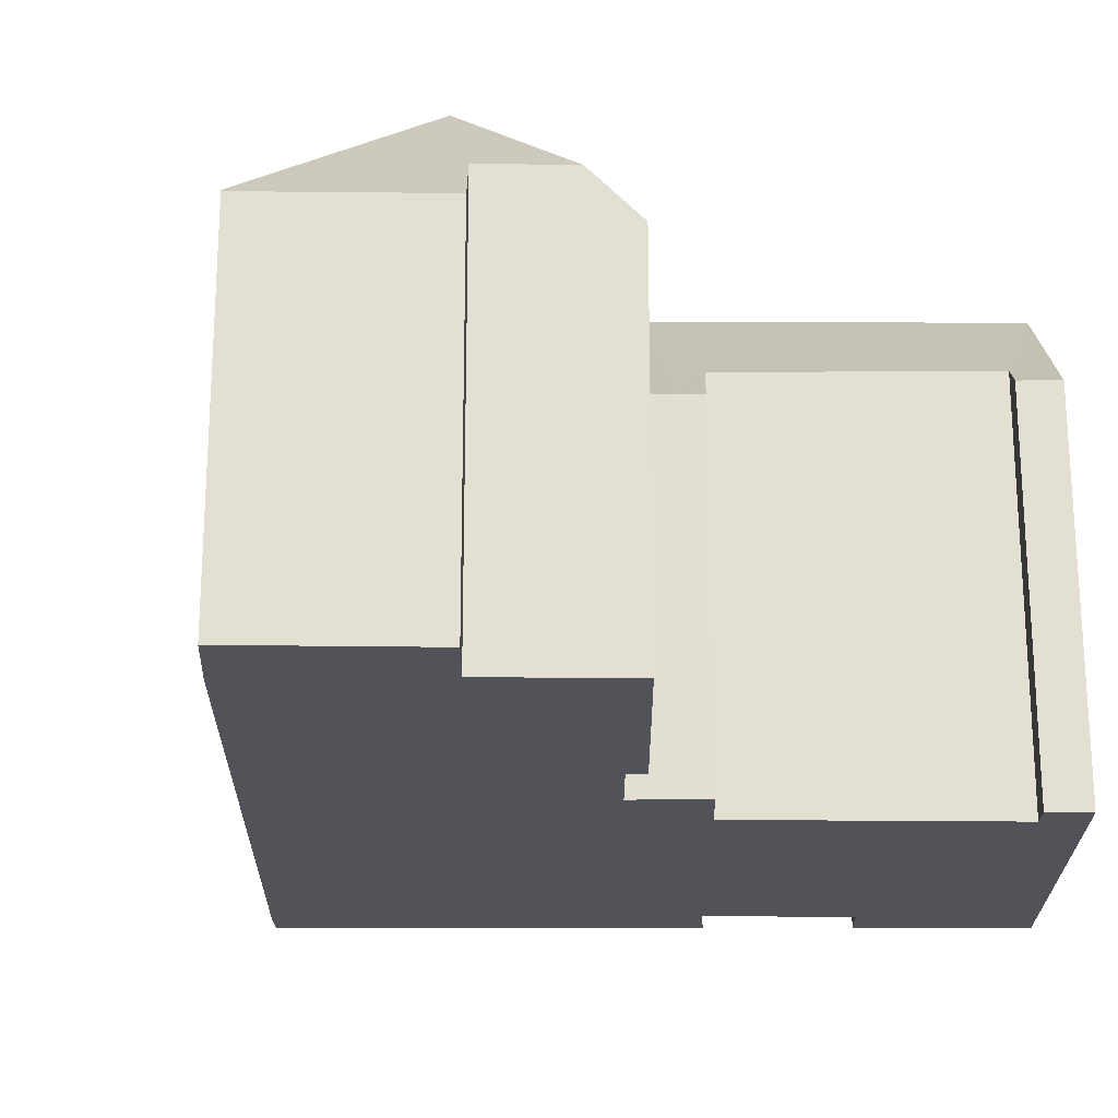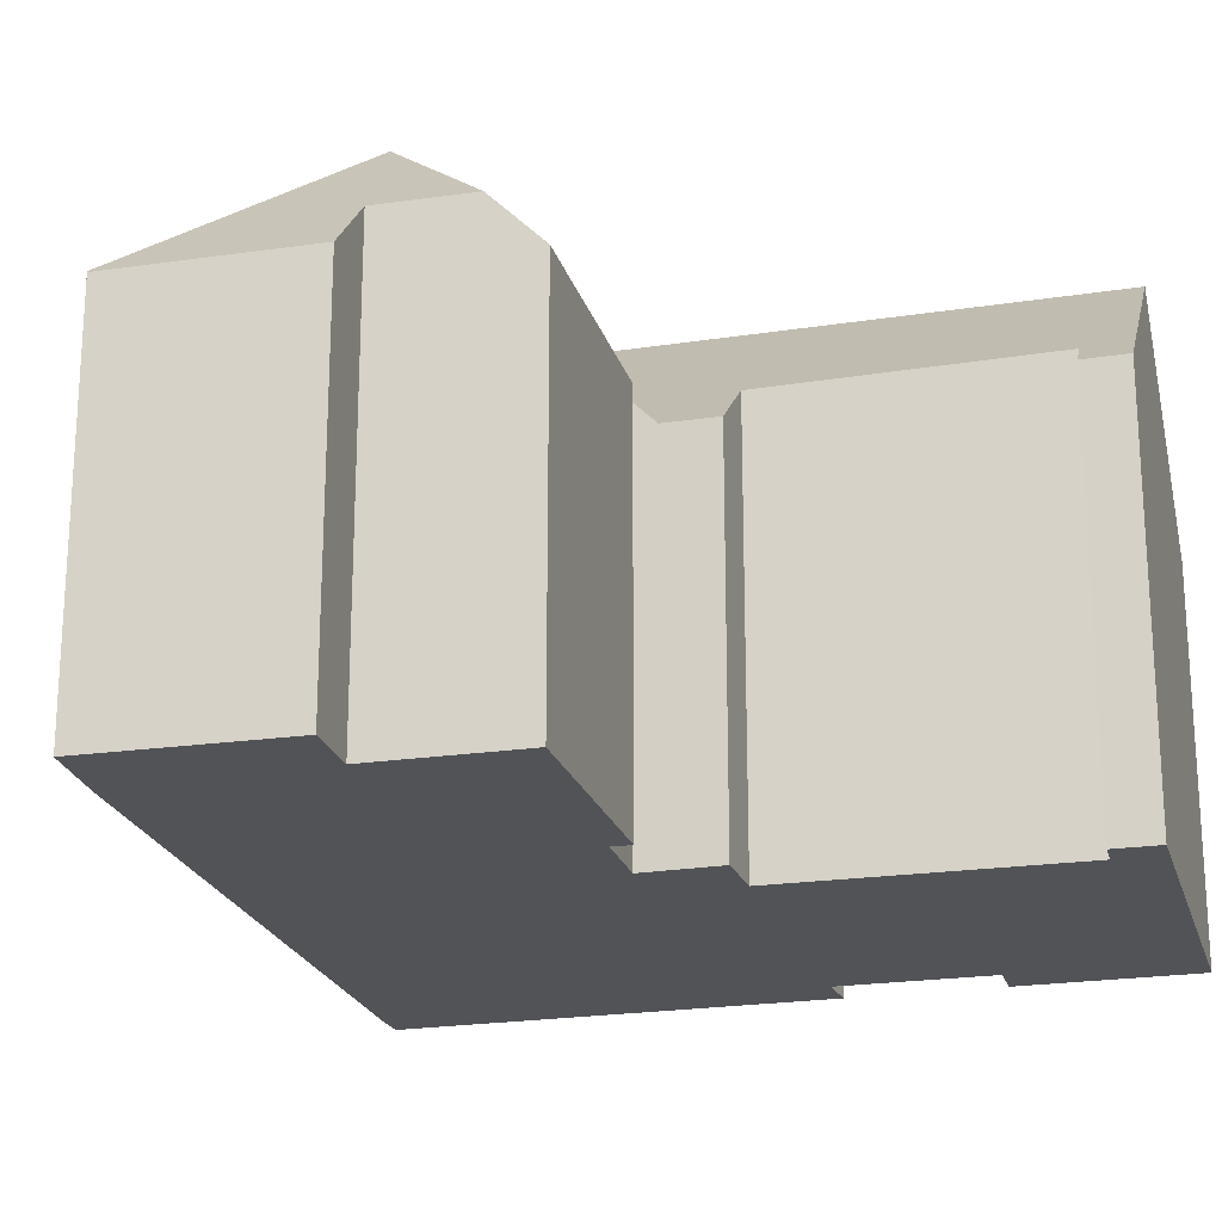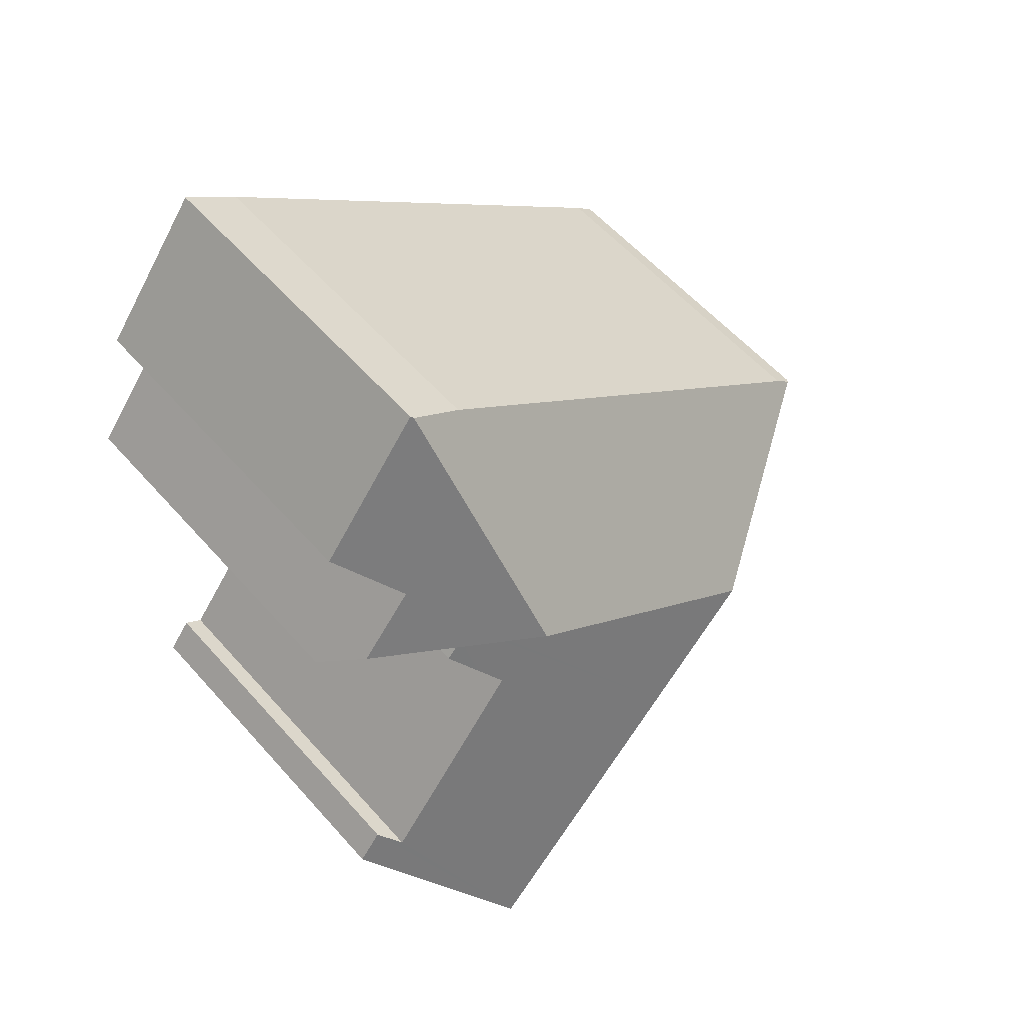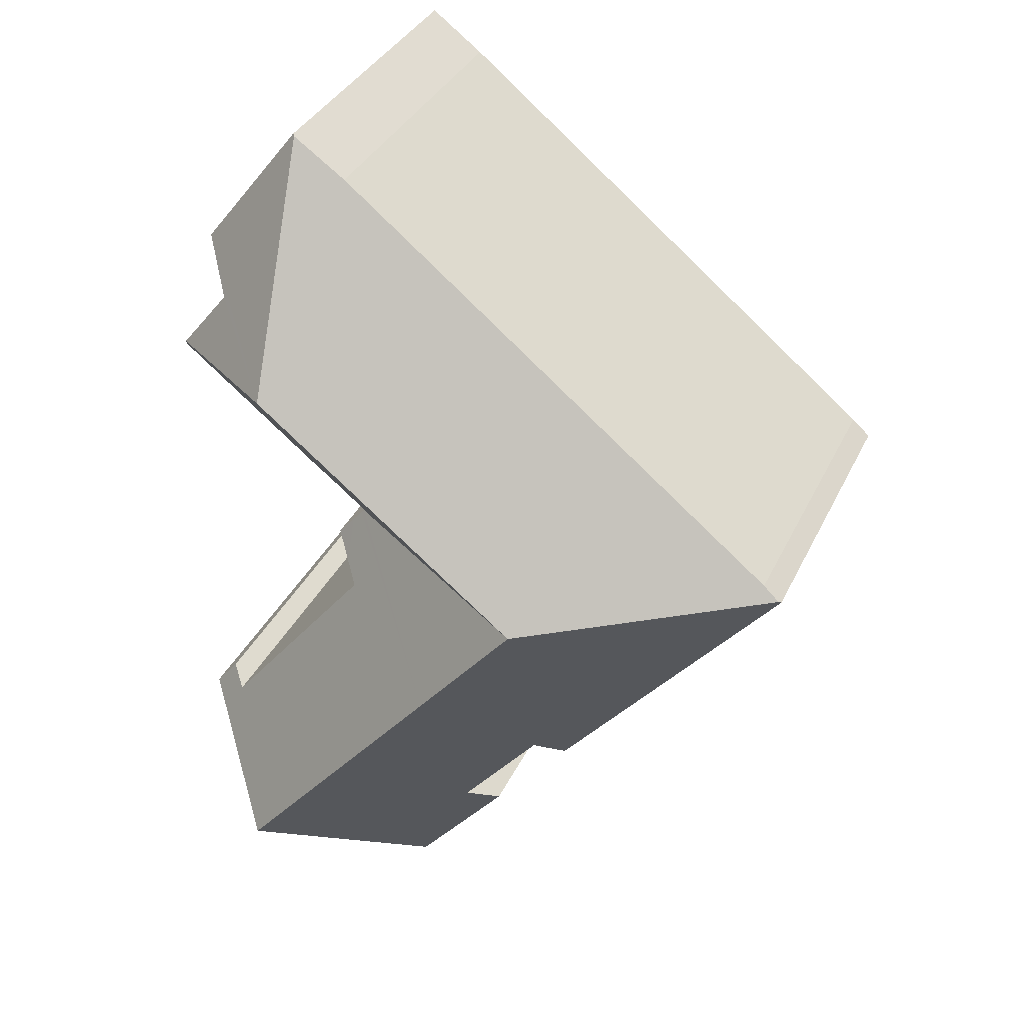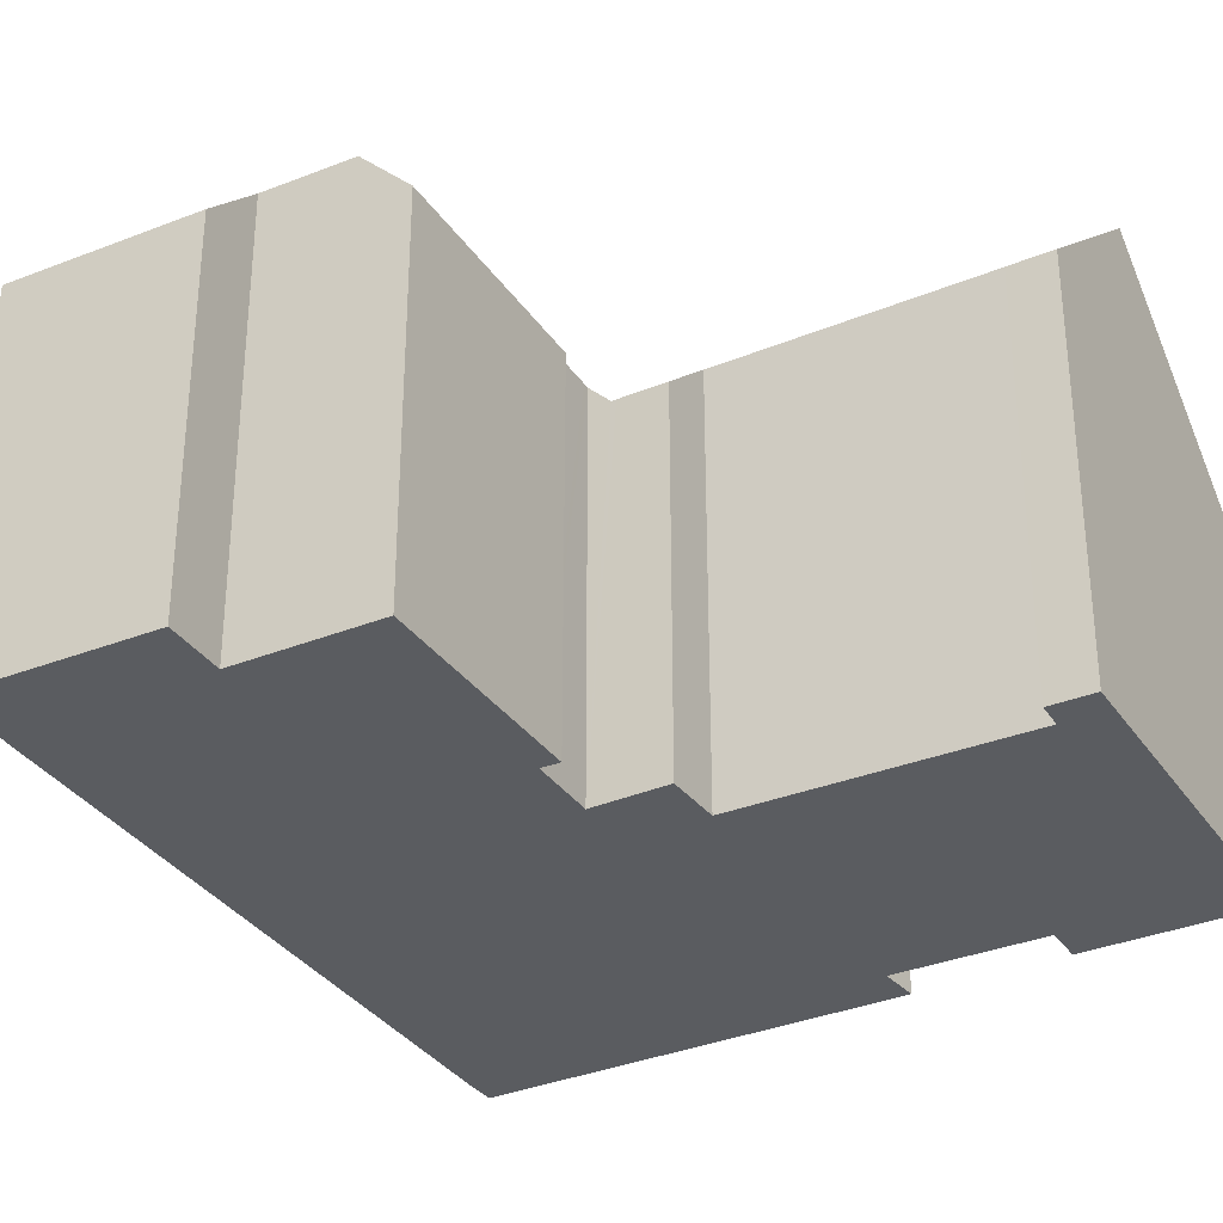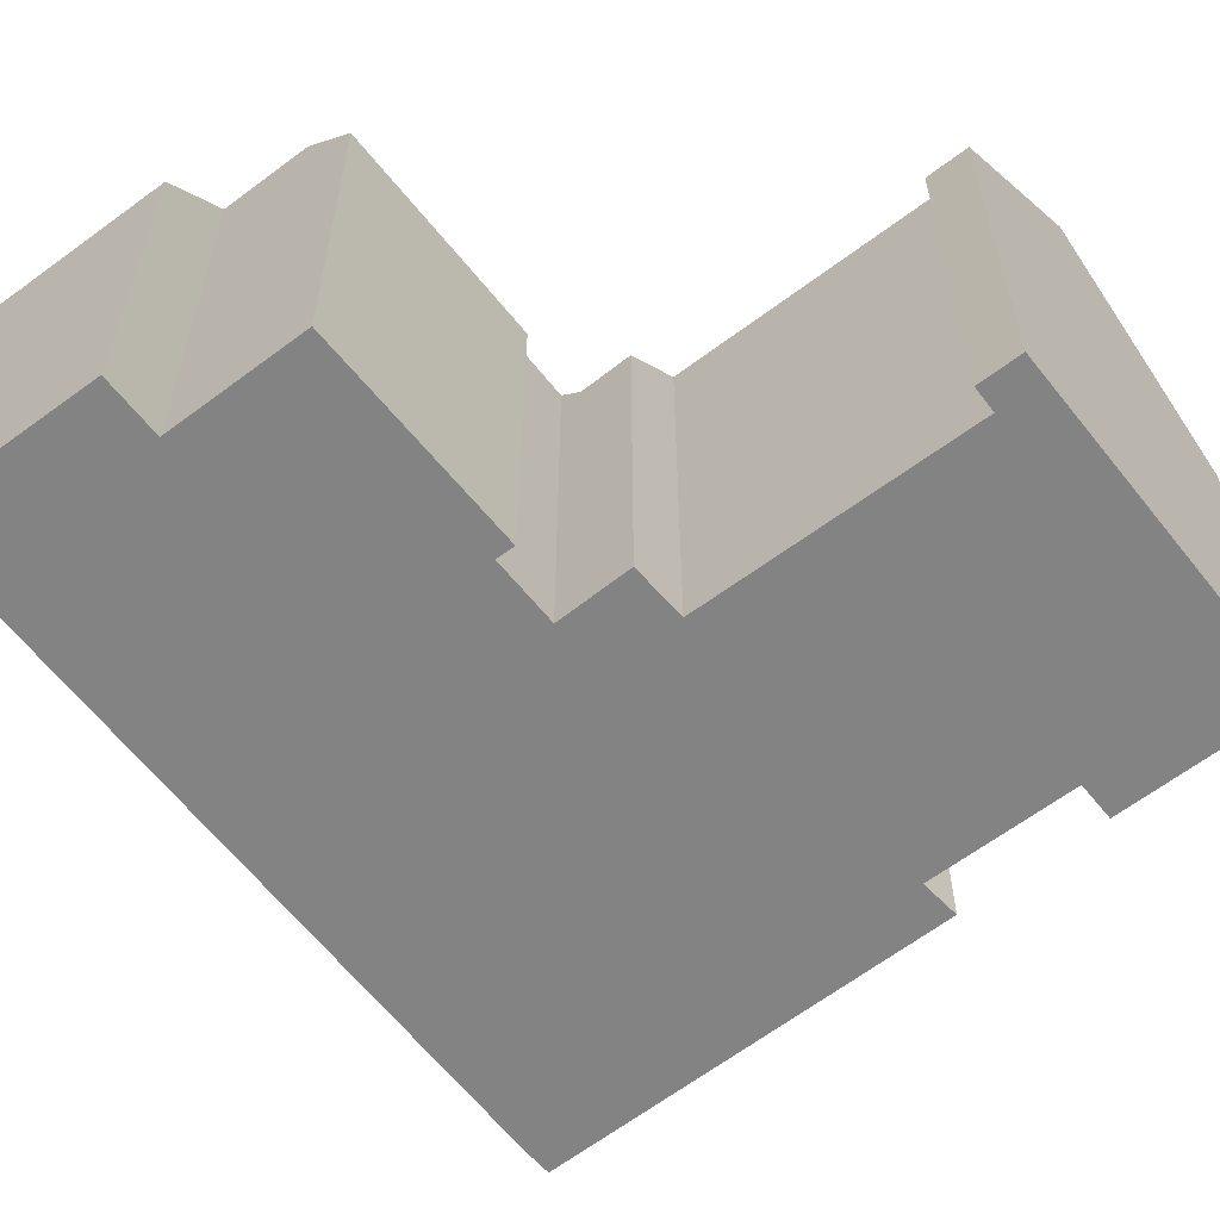
<metadata>
{"format":"obj","ext":"obj","renderer":"f3d","projection":"perspective","resolution":1024,"background":"white","views":[{"elev":-22.6,"azim":50.6,"up":"+Y"},{"elev":-22.0,"azim":65.8,"up":"+Y"},{"elev":57.4,"azim":139.1,"up":"+Z"},{"elev":35.6,"azim":-157.1,"up":"+Z"},{"elev":-33.6,"azim":80.0,"up":"+Y"},{"elev":-61.1,"azim":88.9,"up":"+Y"}]}
</metadata>
<code>
v  22.48 11.85 10.27
v  18.73 11.91 14.93
v  18.8 11.82 14.98
v  17.85 17.33 7.334
v  20.95 13.83 9.036
v  22.76 13.81 6.765
v  8.385 17.33 -0.211
v  16.27 12.58 0.035
v  16.72 11.88 -0.497
v  13.43 17.33 3.809
v  18.31 12.02 0.944
v  23.76 12.2 5.511
v  17.95 12.62 1.419
v  16.42 12.59 0.159
v  19.45 17.33 -13.7
v  22.57 12.83 -9.352
v  23.44 12.85 -10.44
v  21.92 13.55 -9.859
v  16.49 13.41 -2.987
v  11.92 17.33 -4.525
v  17.21 11.87 -1.07
v  16.82 11.88 -0.618
v  17.09 12.71 -2.449
v  17.82 11.86 -1.796
v  0.082 11.91 0.073
v  6.984 11.84 -8.461
v  0 11.81 7.232e-16
v  8.242 11.85 -9.986
v  9.137 12.94 -9.096
v  12.07 12.91 -12.72
v  14.55 11.83 -17.7
v  11.12 11.84 -13.5
v  16.89 11.82 13.57
v  9.966 11.84 8.033
v  0.677 11.86 0.603
v  9.137 5.57e-16 -9.096
v  8.242 6.115e-16 -9.986
v  20.95 -5.533e-16 9.036
v  22.48 -6.29e-16 10.27
v  23.76 -3.375e-16 5.511
v  18.31 -5.78e-17 0.944
v  17.95 -8.689e-17 1.419
v  16.27 -2.143e-18 0.035
v  16.42 -9.736e-18 0.159
v  16.49 1.829e-16 -2.987
v  17.82 1.1e-16 -1.796
v  17.09 1.5e-16 -2.449
v  23.44 6.392e-16 -10.44
v  14.55 1.084e-15 -17.7
v  19.45 8.39e-16 -13.7
v  18.8 -9.175e-16 14.98
v  22.76 -4.142e-16 6.765
v  16.72 3.043e-17 -0.497
v  17.21 6.552e-17 -1.07
v  16.82 3.784e-17 -0.618
v  21.92 6.037e-16 -9.859
v  22.57 5.726e-16 -9.352
v  0.677 -3.692e-17 0.603
v  0 0 0
v  0.082 -4.47e-18 0.073
v  9.966 -4.919e-16 8.033
v  16.89 -8.312e-16 13.57
v  18.73 -9.144e-16 14.93
v  12.07 7.789e-16 -12.72
v  11.12 8.269e-16 -13.5
v  6.984 5.181e-16 -8.461
g defaultobject
f 1 2 3
f 2 1 4
f 4 1 5
f 4 5 6
f 7 8 9
f 8 7 10
f 11 6 12
f 6 11 4
f 4 11 13
f 4 13 10
f 10 13 14
f 10 14 8
f 15 16 17
f 16 15 18
f 18 15 19
f 19 15 20
f 19 20 21
f 21 20 22
f 22 20 9
f 9 20 7
f 23 21 24
f 21 23 19
f 25 26 27
f 26 25 7
f 26 7 20
f 26 20 28
f 28 20 29
f 29 20 30
f 30 20 15
f 30 15 31
f 31 32 30
f 4 33 2
f 33 4 34
f 34 4 35
f 35 4 10
f 35 10 7
f 35 7 25
f 36 28 29
f 28 36 37
f 1 38 5
f 38 1 39
f 40 11 12
f 11 40 41
f 42 14 13
f 14 42 8
f 8 42 43
f 43 42 44
f 23 45 19
f 45 23 24
f 45 24 46
f 45 46 47
f 17 31 15
f 31 17 48
f 31 48 49
f 49 48 50
f 3 39 1
f 39 3 51
f 38 6 5
f 6 38 12
f 12 38 40
f 40 38 52
f 43 9 8
f 9 43 22
f 22 43 21
f 21 43 24
f 24 43 53
f 24 53 46
f 46 53 54
f 54 53 55
f 19 56 18
f 56 19 45
f 16 48 17
f 48 16 57
f 27 35 25
f 35 27 58
f 58 27 59
f 58 59 60
f 58 34 35
f 34 58 61
f 34 61 33
f 33 61 62
f 62 2 33
f 2 62 3
f 3 62 51
f 51 62 63
f 56 16 18
f 16 56 57
f 32 64 30
f 64 32 65
f 36 30 64
f 30 36 29
f 37 26 28
f 26 37 27
f 27 37 59
f 59 37 66
f 11 42 13
f 42 11 41
f 31 65 32
f 65 31 49
f 58 42 61
f 42 58 44
f 44 58 43
f 43 58 53
f 53 58 55
f 55 58 54
f 54 58 46
f 46 58 47
f 47 58 45
f 45 58 56
f 63 39 51
f 39 63 62
f 39 62 38
f 38 62 61
f 38 61 52
f 52 61 40
f 40 61 42
f 40 42 41
f 56 48 57
f 48 56 50
f 50 56 58
f 50 58 60
f 50 60 59
f 50 59 36
f 36 59 66
f 36 66 37
f 50 64 49
f 64 50 36
f 49 64 65

</code>
